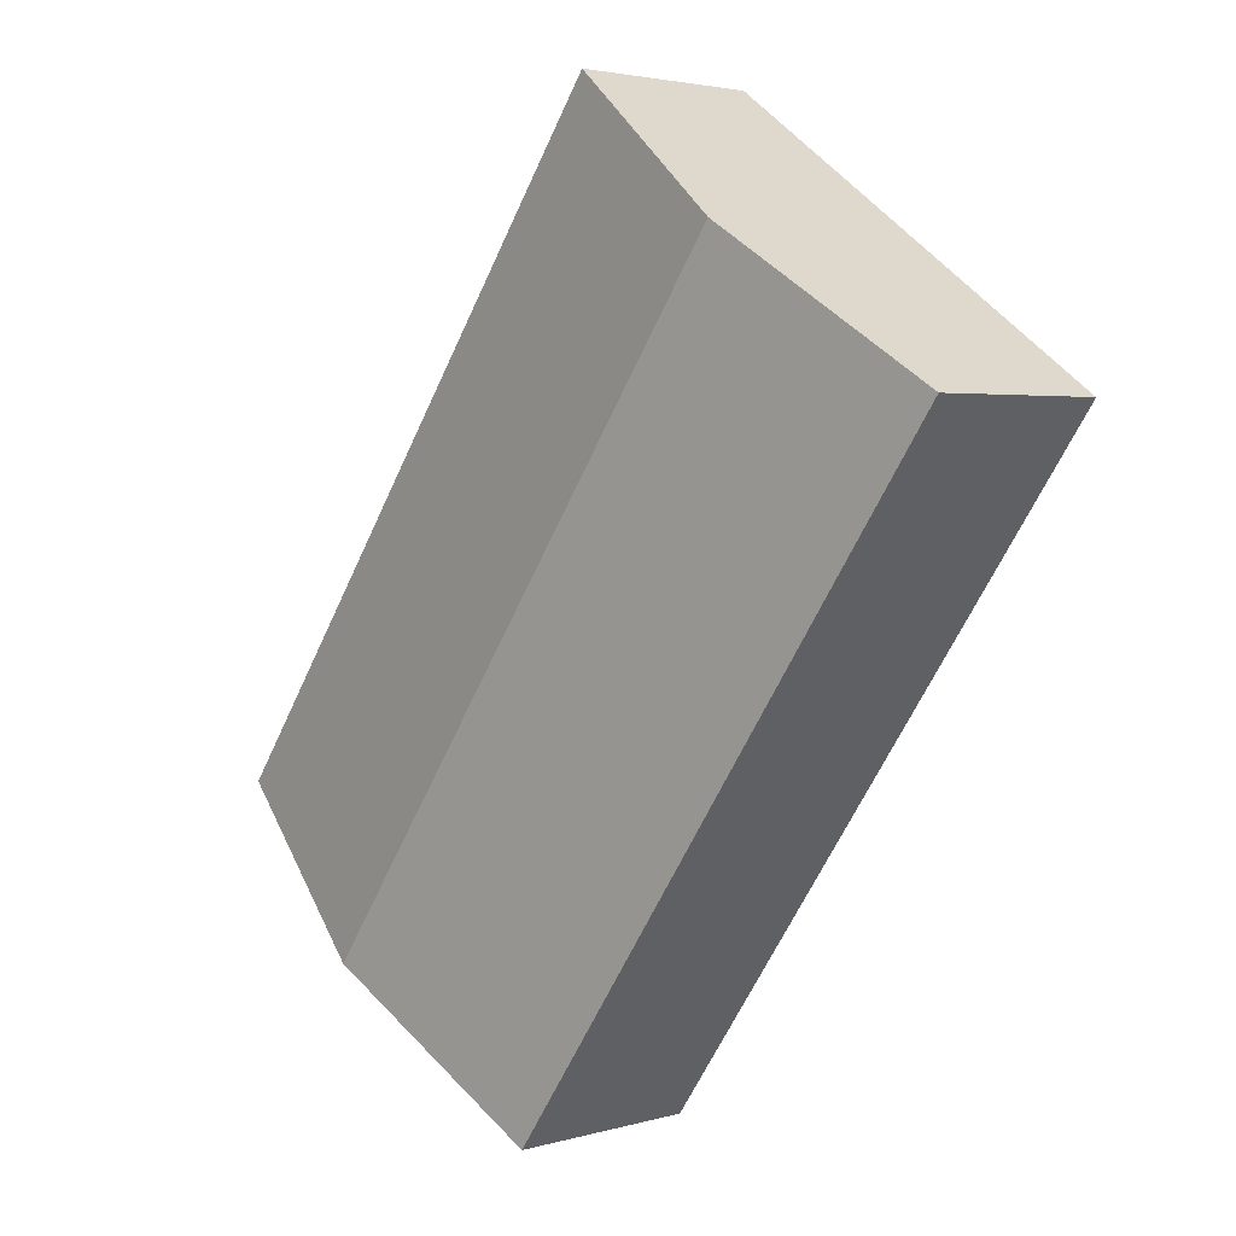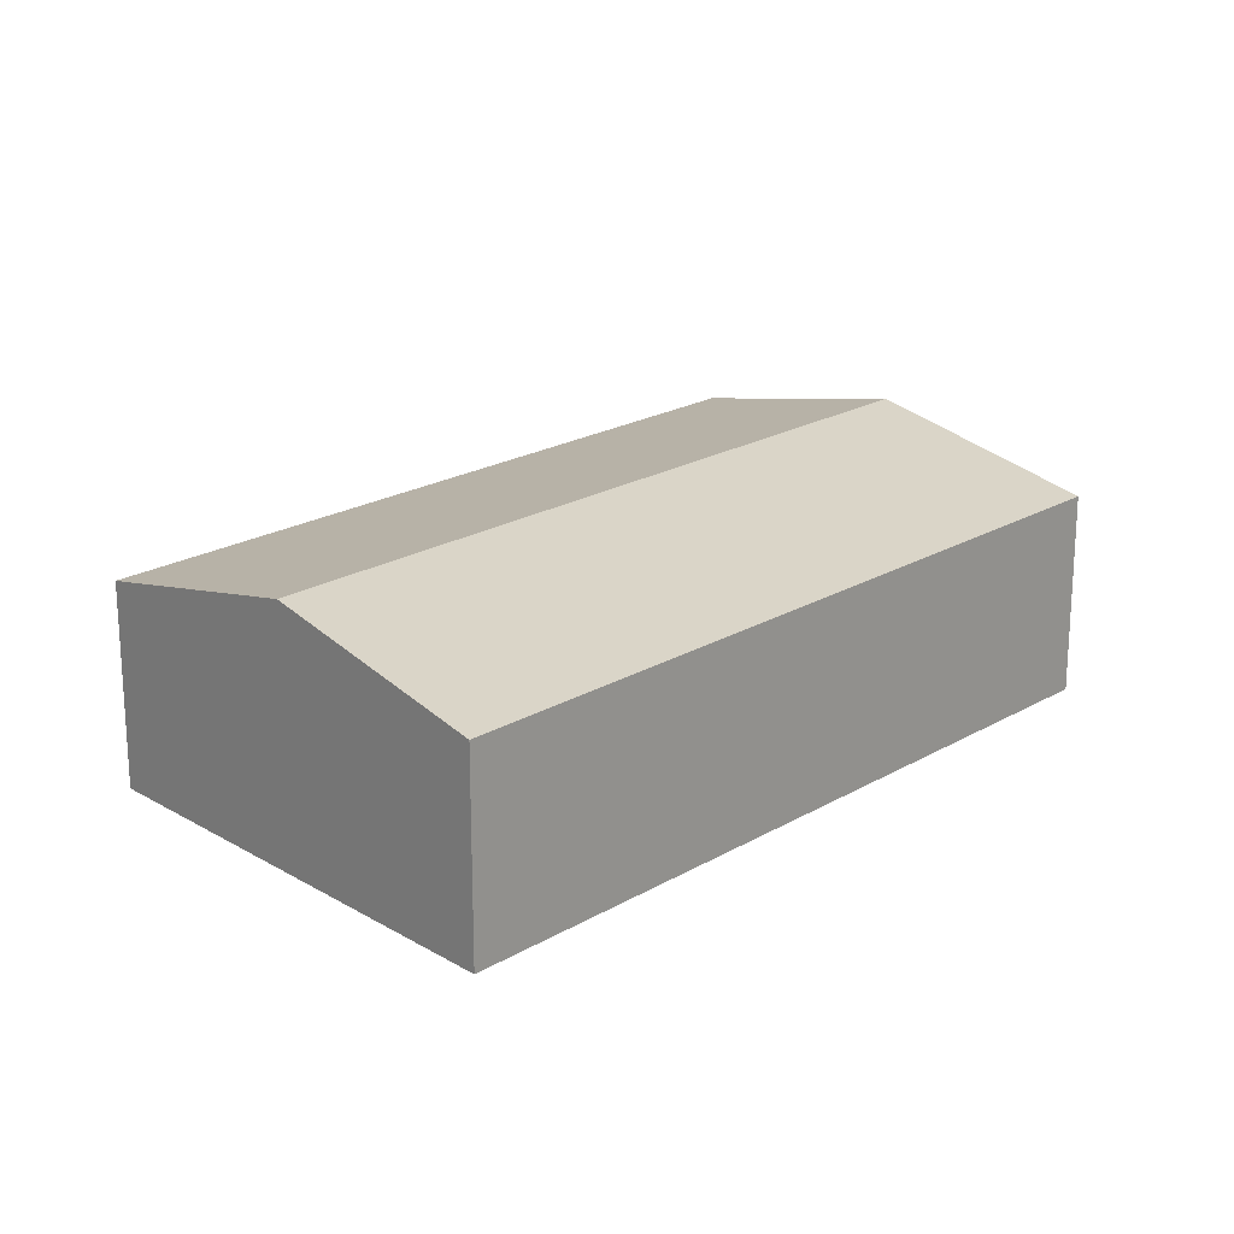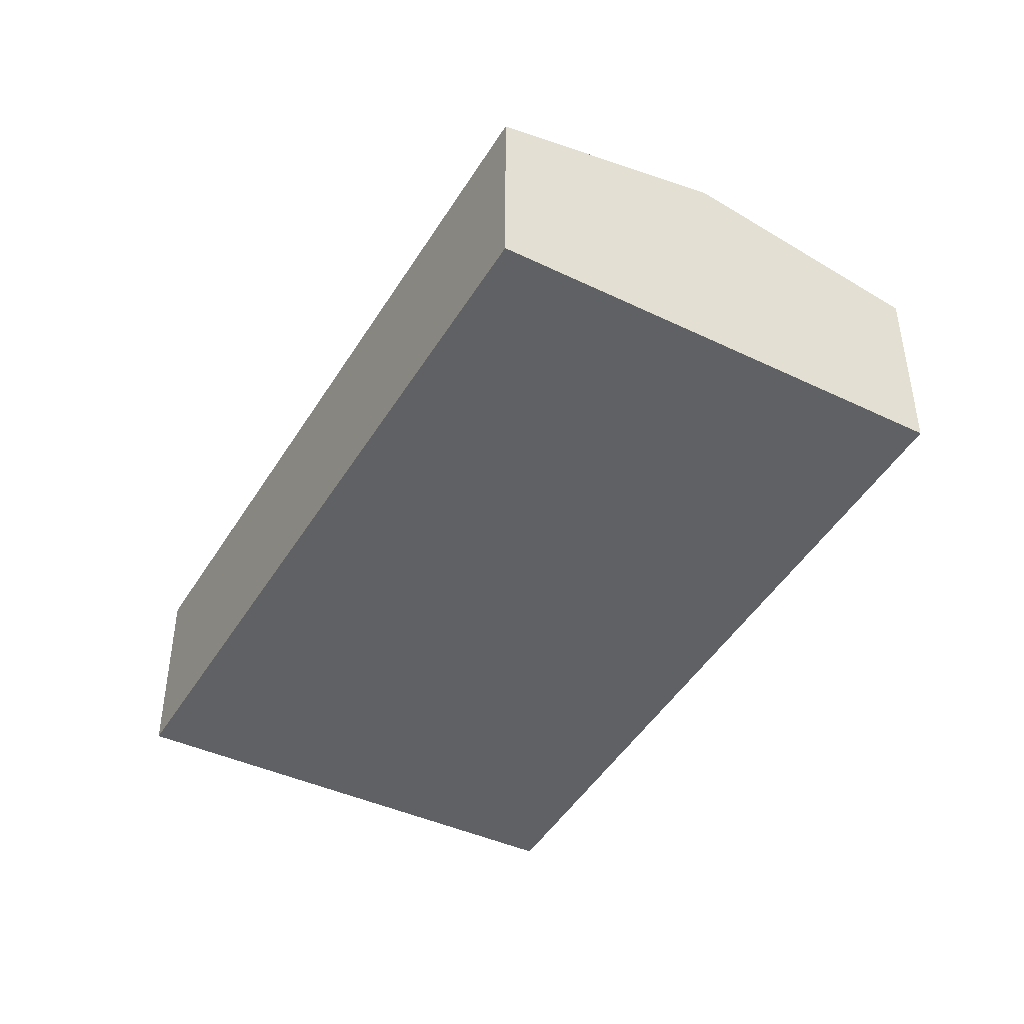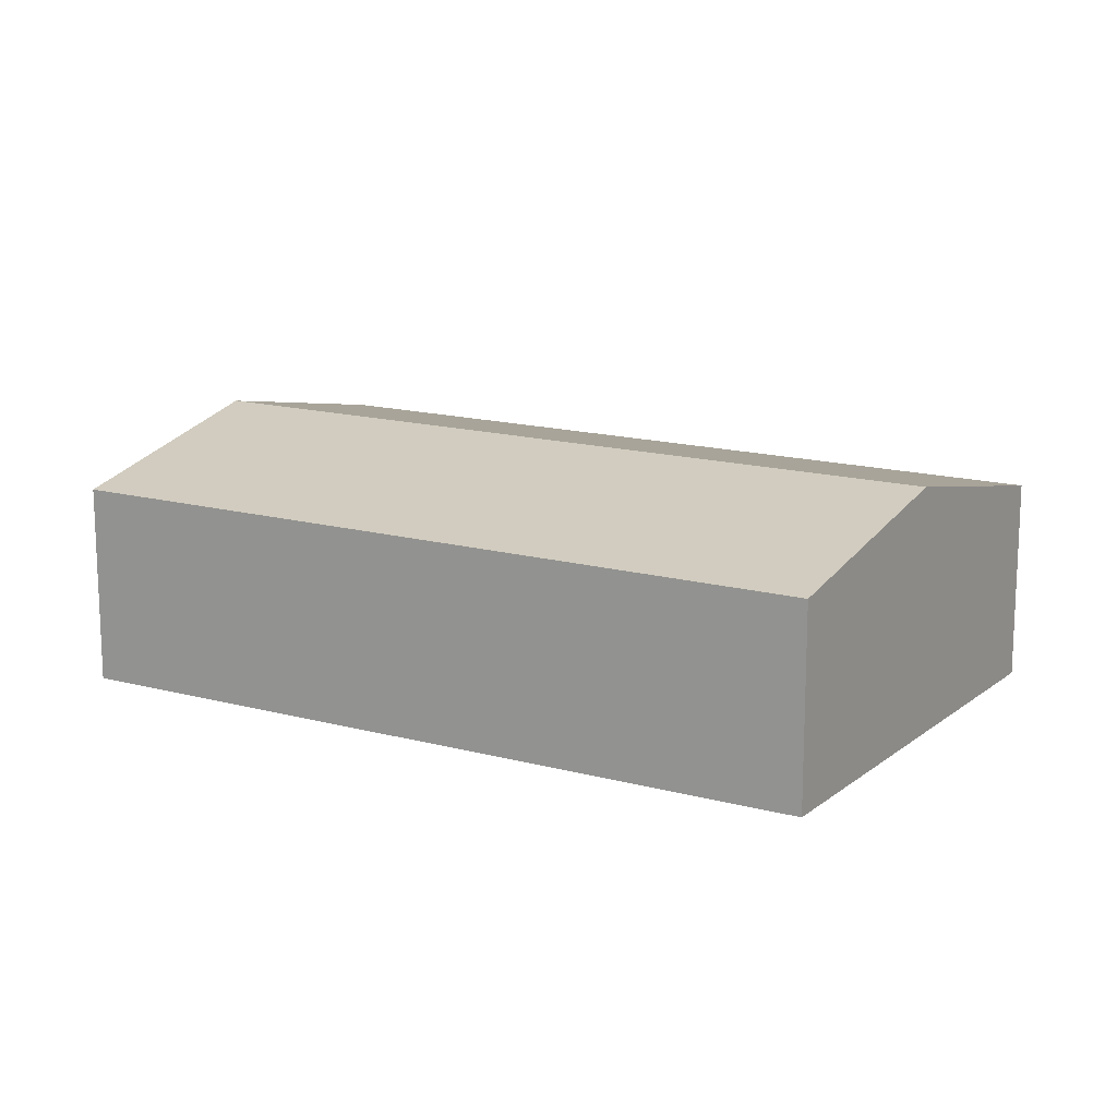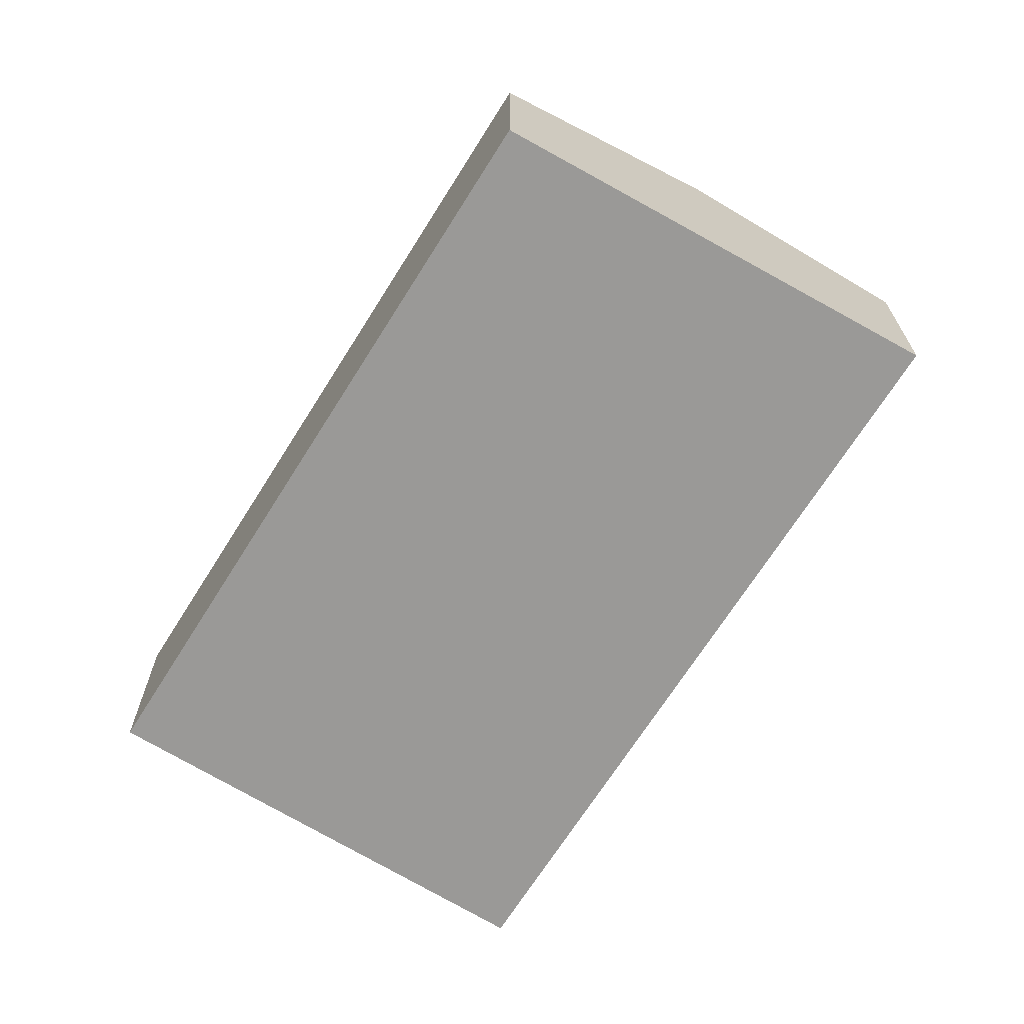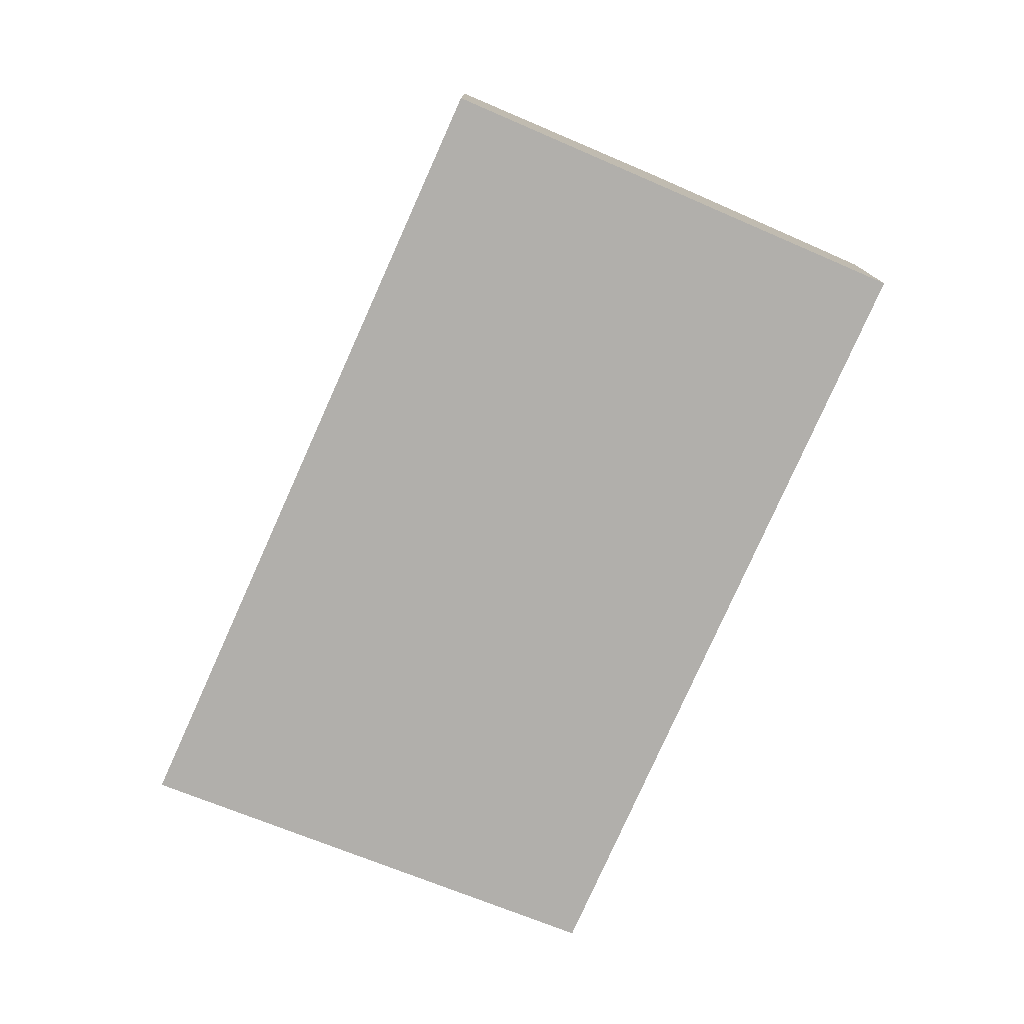
<metadata>
{"format":"obj","ext":"obj","renderer":"f3d","projection":"perspective","resolution":1024,"background":"white","views":[{"elev":3.1,"azim":-134.7,"up":"+Z"},{"elev":21.0,"azim":-171.6,"up":"+Y"},{"elev":-46.2,"azim":-65.0,"up":"+Y"},{"elev":15.6,"azim":84.2,"up":"+Y"},{"elev":-68.9,"azim":112.6,"up":"+Y"},{"elev":-78.1,"azim":-59.3,"up":"+Y"}]}
</metadata>
<code>
v  0.028 2.148 -0.04
v  6.985 2.667 -5.463
v  4.971 2.148 -7.052
v  0 2.148 1.315e-16
v  0.983 2.394 0.713
v  2.074 2.667 1.505
v  9.004 2.147 -3.87
v  4.139 2.15 3.003
v  4.971 4.318e-16 -7.052
v  0.028 2.449e-18 -0.04
v  0 0 0
v  0.983 -4.366e-17 0.713
v  2.074 -9.215e-17 1.505
v  4.139 -1.839e-16 3.003
v  9.004 2.37e-16 -3.87
v  6.985 3.345e-16 -5.463
g defaultobject
f 1 2 3
f 2 1 4
f 2 4 5
f 2 5 6
f 7 6 8
f 6 7 2
f 9 1 3
f 1 9 10
f 1 10 4
f 4 10 11
f 11 5 4
f 5 11 6
f 6 11 12
f 6 12 8
f 8 12 13
f 8 13 14
f 14 7 8
f 7 14 15
f 2 9 3
f 9 2 7
f 9 7 16
f 16 7 15
f 13 15 14
f 15 13 16
f 16 13 12
f 16 12 9
f 9 12 11
f 9 11 10

</code>
